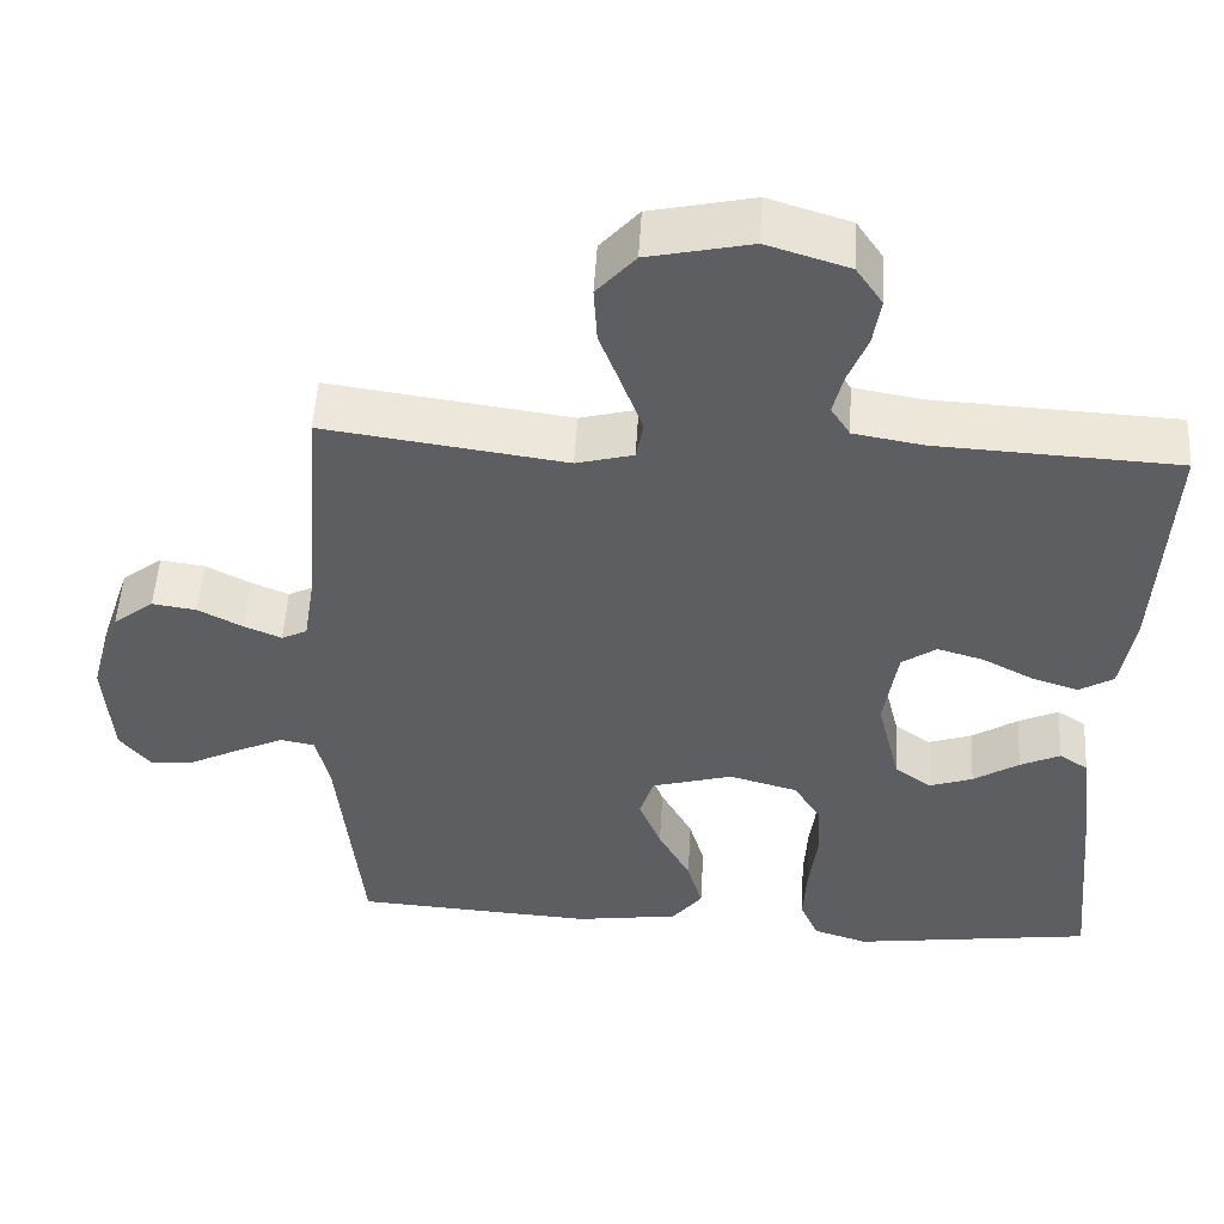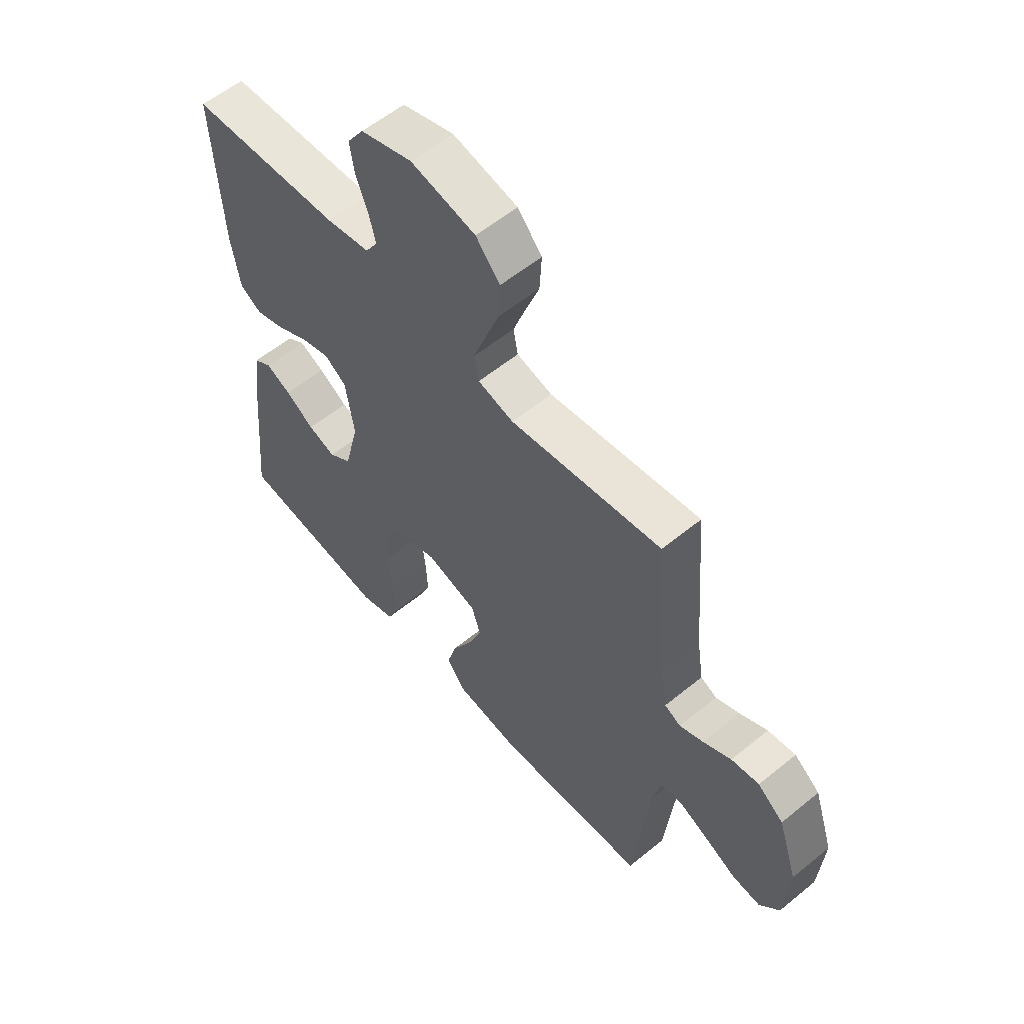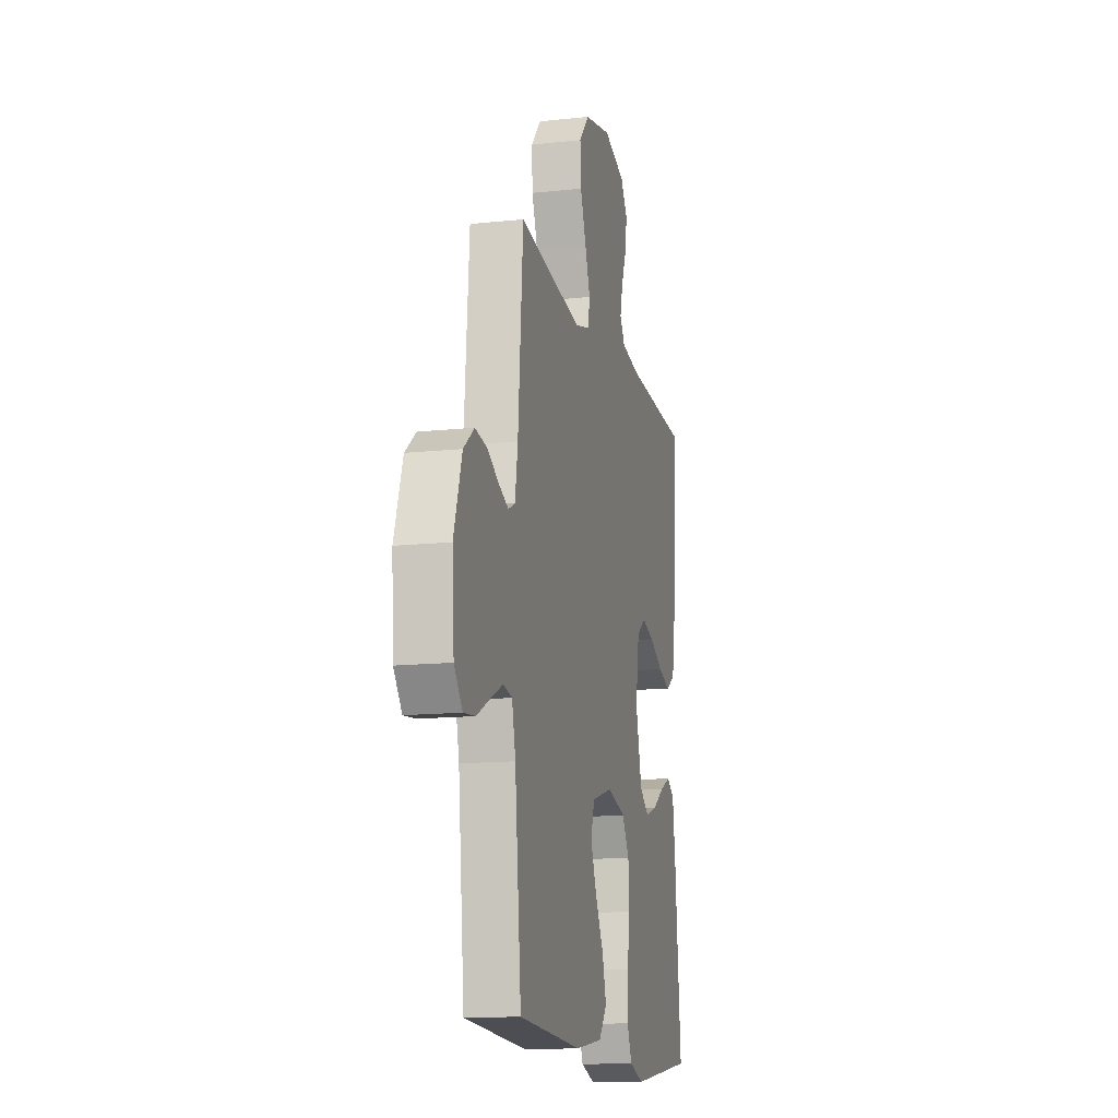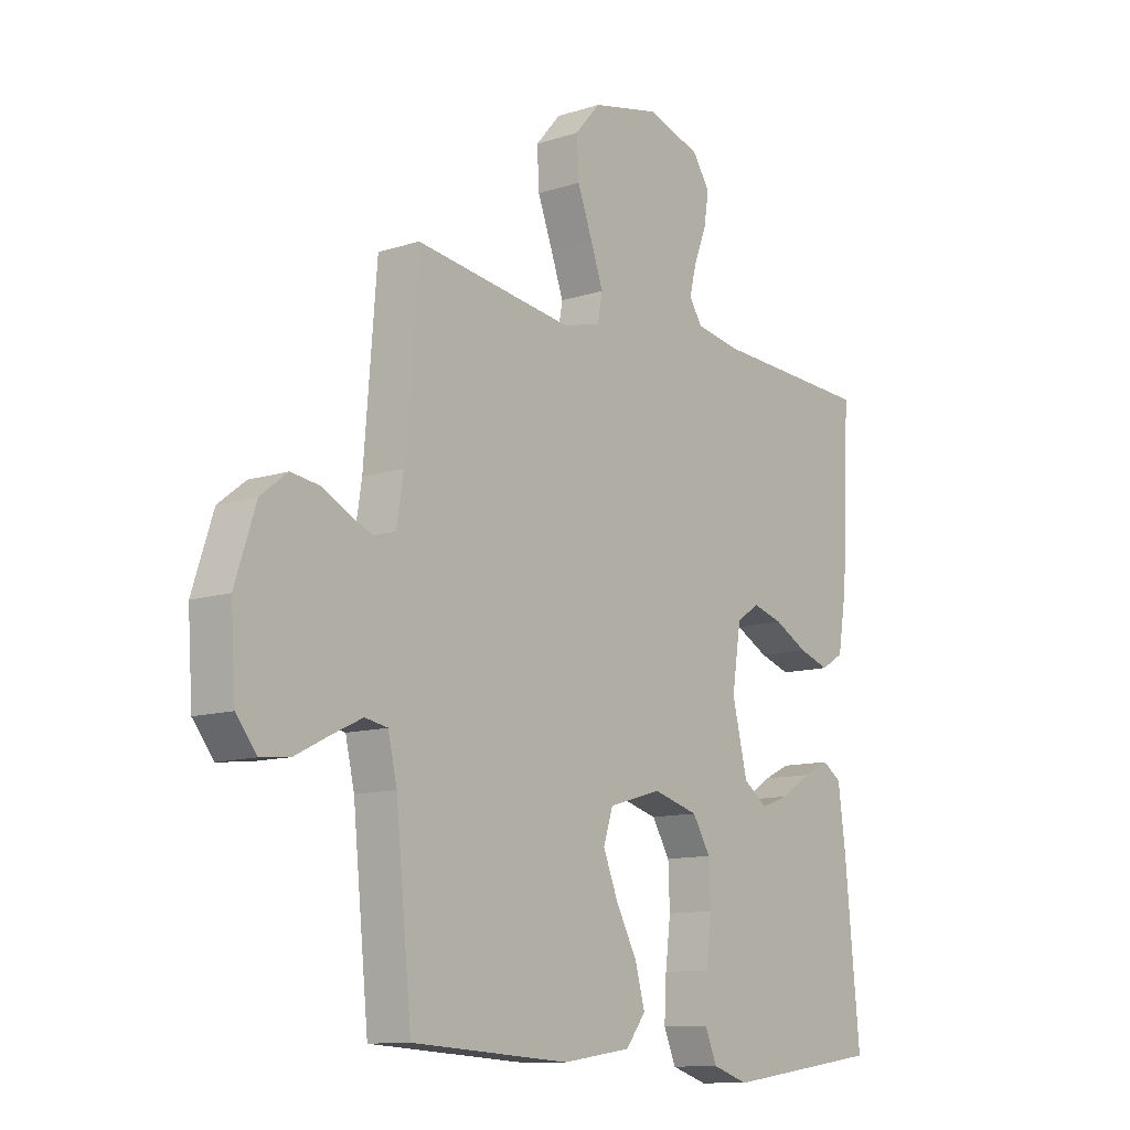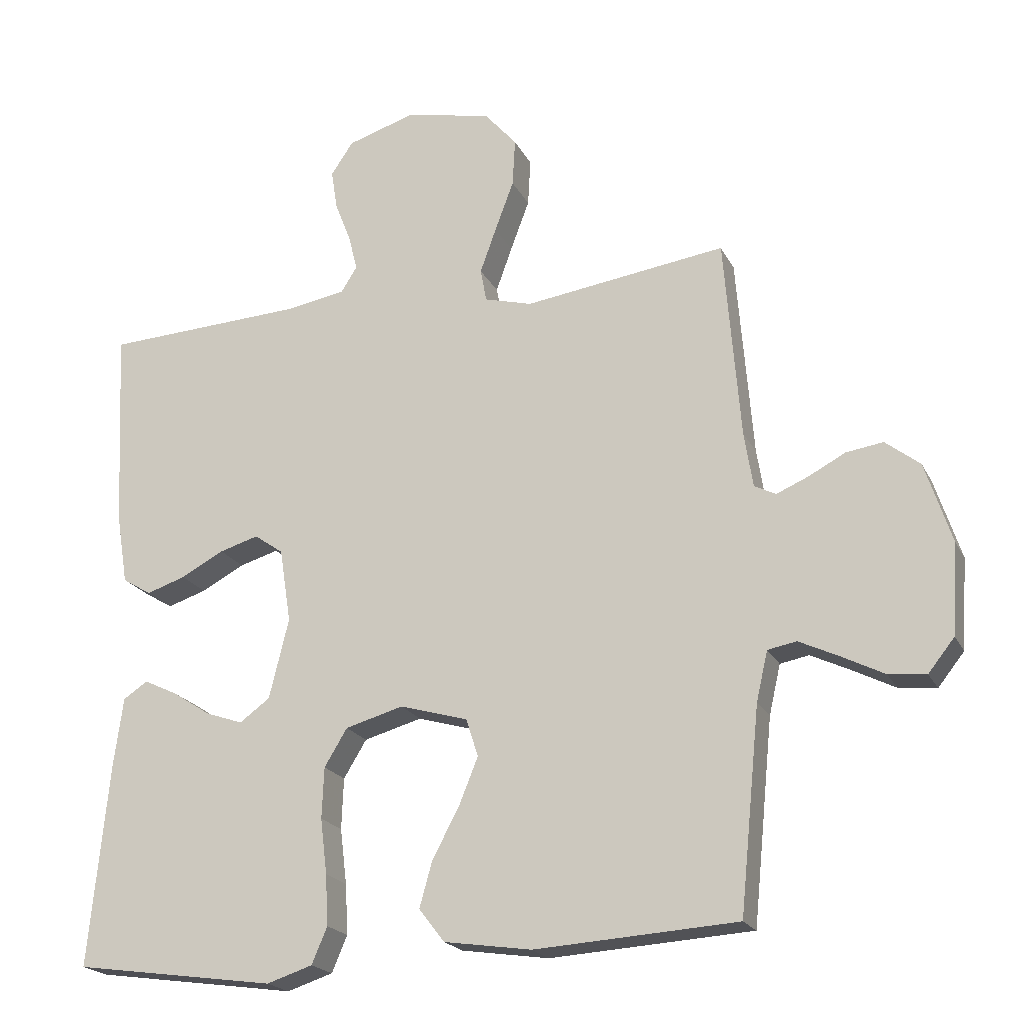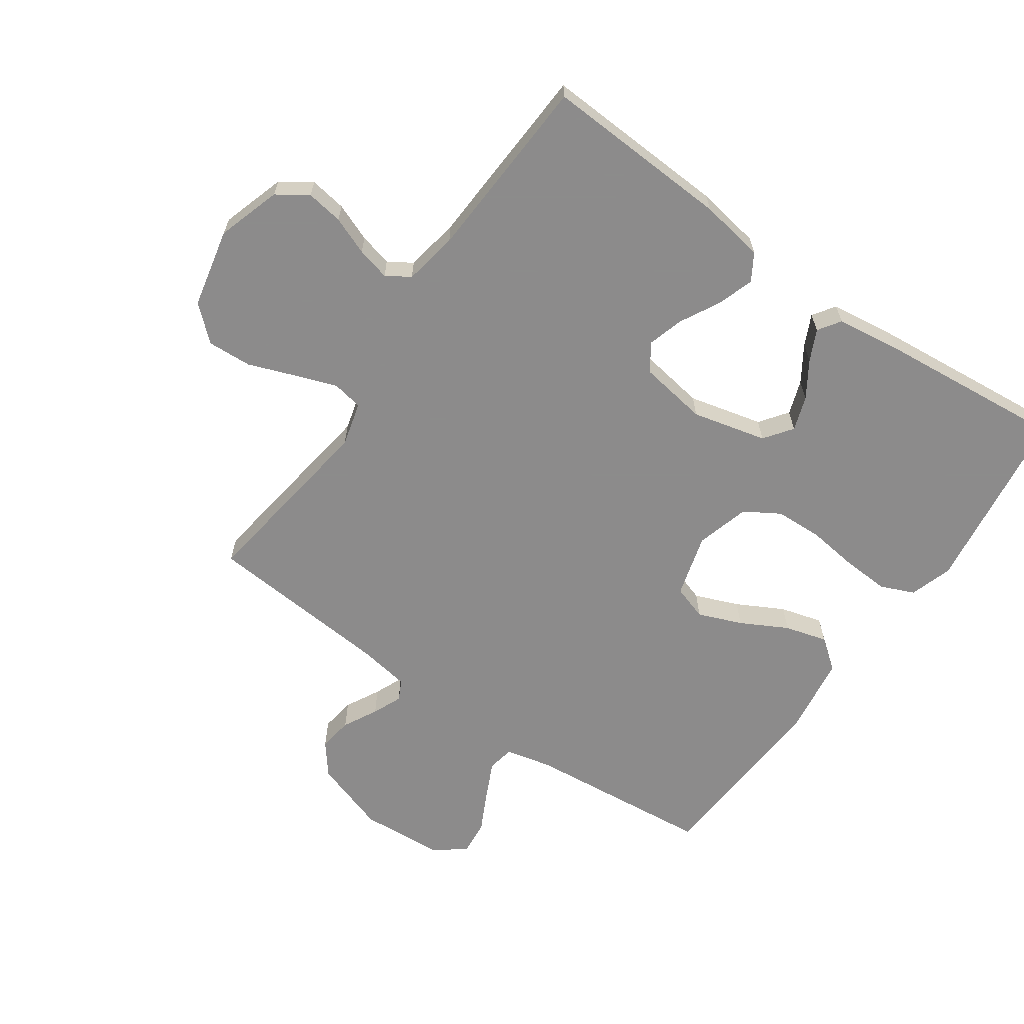
<metadata>
{"format":"obj","ext":"obj","renderer":"f3d","projection":"perspective","resolution":1024,"background":"white","views":[{"elev":51.8,"azim":3.3,"up":"+Z"},{"elev":57.8,"azim":-130.3,"up":"+Z"},{"elev":-13.8,"azim":-76.6,"up":"+Z"},{"elev":-11.3,"azim":-51.7,"up":"+Z"},{"elev":-20.4,"azim":-159.7,"up":"+Z"},{"elev":-64.0,"azim":55.0,"up":"+Y"}]}
</metadata>
<code>
v 0.5 0.07 0.5
v 0.485 0.07 0.2
v 0.468 0.07 0.096
v 0.425 0.07 0.07
v 0.367 0.07 0.089
v 0.303 0.07 0.123
v 0.245 0.07 0.14
v 0.202 0.07 0.11
v 0.185 0.07 0
v 0.214 0.07 -0.119
v 0.259 0.07 -0.152
v 0.314 0.07 -0.133
v 0.371 0.07 -0.096
v 0.421 0.07 -0.072
v 0.457 0.07 -0.096
v 0.471 0.07 -0.2
v 0.5 0.07 -0.5
v 0.2 0.07 -0.542
v 0.132 0.07 -0.52
v 0.109 0.07 -0.466
v 0.113 0.07 -0.391
v 0.123 0.07 -0.309
v 0.12 0.07 -0.233
v 0.086 0.07 -0.177
v 0 0.07 -0.153
v -0.101 0.07 -0.182
v -0.119 0.07 -0.238
v -0.091 0.07 -0.308
v -0.051 0.07 -0.383
v -0.032 0.07 -0.451
v -0.07 0.07 -0.5
v -0.2 0.07 -0.519
v -0.5 0.07 -0.5
v -0.53 0.07 -0.2
v -0.547 0.07 -0.126
v -0.59 0.07 -0.118
v -0.649 0.07 -0.146
v -0.712 0.07 -0.178
v -0.768 0.07 -0.184
v -0.807 0.07 -0.135
v -0.816 0.07 0
v -0.777 0.07 0.119
v -0.726 0.07 0.159
v -0.671 0.07 0.151
v -0.616 0.07 0.122
v -0.569 0.07 0.102
v -0.537 0.07 0.118
v -0.524 0.07 0.2
v -0.5 0.07 0.5
v -0.2 0.07 0.458
v -0.129 0.07 0.477
v -0.12 0.07 0.526
v -0.144 0.07 0.593
v -0.172 0.07 0.668
v -0.176 0.07 0.739
v -0.128 0.07 0.794
v 0 0.07 0.822
v 0.102 0.07 0.79
v 0.135 0.07 0.741
v 0.126 0.07 0.682
v 0.102 0.07 0.621
v 0.089 0.07 0.568
v 0.113 0.07 0.53
v 0.2 0.07 0.515
v 0.5 0 0.5
v 0.485 0 0.2
v 0.468 0 0.096
v 0.425 0 0.07
v 0.367 0 0.089
v 0.303 0 0.123
v 0.245 0 0.14
v 0.202 0 0.11
v 0.185 0 0
v 0.214 0 -0.119
v 0.259 0 -0.152
v 0.314 0 -0.133
v 0.371 0 -0.096
v 0.421 0 -0.072
v 0.457 0 -0.096
v 0.471 0 -0.2
v 0.5 0 -0.5
v 0.2 0 -0.542
v 0.132 0 -0.52
v 0.109 0 -0.466
v 0.113 0 -0.391
v 0.123 0 -0.309
v 0.12 0 -0.233
v 0.086 0 -0.177
v 0 0 -0.153
v -0.101 0 -0.182
v -0.119 0 -0.238
v -0.091 0 -0.308
v -0.051 0 -0.383
v -0.032 0 -0.451
v -0.07 0 -0.5
v -0.2 0 -0.519
v -0.5 0 -0.5
v -0.53 0 -0.2
v -0.547 0 -0.126
v -0.59 0 -0.118
v -0.649 0 -0.146
v -0.712 0 -0.178
v -0.768 0 -0.184
v -0.807 0 -0.135
v -0.816 0 0
v -0.777 0 0.119
v -0.726 0 0.159
v -0.671 0 0.151
v -0.616 0 0.122
v -0.569 0 0.102
v -0.537 0 0.118
v -0.524 0 0.2
v -0.5 0 0.5
v -0.2 0 0.458
v -0.129 0 0.477
v -0.12 0 0.526
v -0.144 0 0.593
v -0.172 0 0.668
v -0.176 0 0.739
v -0.128 0 0.794
v 0 0 0.822
v 0.102 0 0.79
v 0.135 0 0.741
v 0.126 0 0.682
v 0.102 0 0.621
v 0.089 0 0.568
v 0.113 0 0.53
v 0.2 0 0.515
f 59 60 61
f 58 59 61
f 57 58 61
f 56 57 61
f 55 56 61
f 54 55 61
f 53 54 61
f 52 53 61 62
f 51 52 62 63
f 48 49 50
f 51 63 64
f 50 51 64
f 48 50 64
f 47 48 64
f 43 44 45
f 42 43 45
f 41 42 45
f 40 41 45
f 39 40 45
f 38 39 45
f 37 38 45
f 36 37 45 46
f 35 36 46 47
f 32 33 34
f 31 32 34
f 30 31 34
f 29 30 34
f 28 29 34
f 34 35 47
f 28 34 47
f 27 28 47
f 20 21 22
f 19 20 22
f 18 19 22
f 17 18 22
f 16 17 22
f 15 16 22
f 14 15 22
f 13 14 22
f 12 13 22
f 11 12 22 23
f 10 11 23 24
f 4 5 6
f 3 4 6
f 2 3 6
f 1 2 6
f 64 1 6
f 64 6 7
f 47 64 7 8
f 26 27 47
f 47 8 9
f 26 47 9
f 25 26 9
f 9 10 24 25
f 125 124 123
f 125 123 122
f 125 122 121
f 125 121 120
f 125 120 119
f 125 119 118
f 125 118 117
f 126 125 117 116
f 127 126 116 115
f 114 113 112
f 128 127 115
f 128 115 114
f 128 114 112
f 128 112 111
f 109 108 107
f 109 107 106
f 109 106 105
f 109 105 104
f 109 104 103
f 109 103 102
f 109 102 101
f 110 109 101 100
f 111 110 100 99
f 98 97 96
f 98 96 95
f 98 95 94
f 98 94 93
f 98 93 92
f 111 99 98
f 111 98 92
f 111 92 91
f 86 85 84
f 86 84 83
f 86 83 82
f 86 82 81
f 86 81 80
f 86 80 79
f 86 79 78
f 86 78 77
f 86 77 76
f 87 86 76 75
f 88 87 75 74
f 70 69 68
f 70 68 67
f 70 67 66
f 70 66 65
f 70 65 128
f 71 70 128
f 72 71 128 111
f 111 91 90
f 73 72 111
f 73 111 90
f 73 90 89
f 89 88 74 73
f 1 65 66 2
f 2 66 67 3
f 3 67 68 4
f 4 68 69 5
f 5 69 70 6
f 6 70 71 7
f 7 71 72 8
f 8 72 73 9
f 9 73 74 10
f 10 74 75 11
f 11 75 76 12
f 12 76 77 13
f 13 77 78 14
f 14 78 79 15
f 15 79 80 16
f 16 80 81 17
f 17 81 82 18
f 18 82 83 19
f 19 83 84 20
f 20 84 85 21
f 21 85 86 22
f 22 86 87 23
f 23 87 88 24
f 24 88 89 25
f 25 89 90 26
f 26 90 91 27
f 27 91 92 28
f 28 92 93 29
f 29 93 94 30
f 30 94 95 31
f 31 95 96 32
f 32 96 97 33
f 33 97 98 34
f 34 98 99 35
f 35 99 100 36
f 36 100 101 37
f 37 101 102 38
f 38 102 103 39
f 39 103 104 40
f 40 104 105 41
f 41 105 106 42
f 42 106 107 43
f 43 107 108 44
f 44 108 109 45
f 45 109 110 46
f 46 110 111 47
f 47 111 112 48
f 48 112 113 49
f 49 113 114 50
f 50 114 115 51
f 51 115 116 52
f 52 116 117 53
f 53 117 118 54
f 54 118 119 55
f 55 119 120 56
f 56 120 121 57
f 57 121 122 58
f 58 122 123 59
f 59 123 124 60
f 60 124 125 61
f 61 125 126 62
f 62 126 127 63
f 63 127 128 64
f 64 128 65 1

</code>
